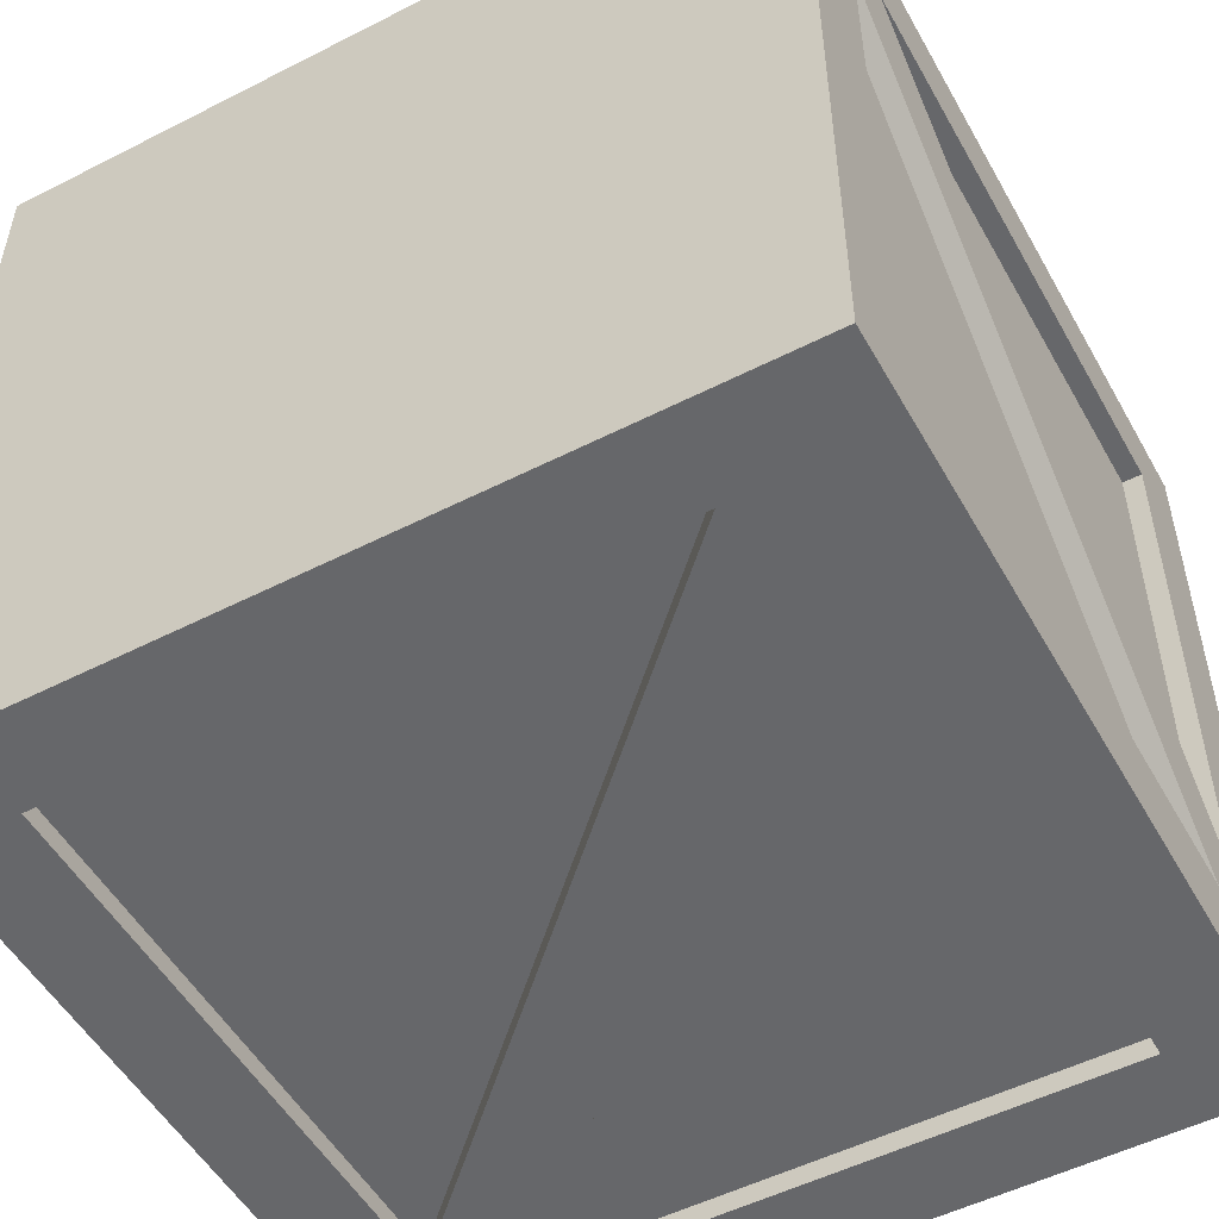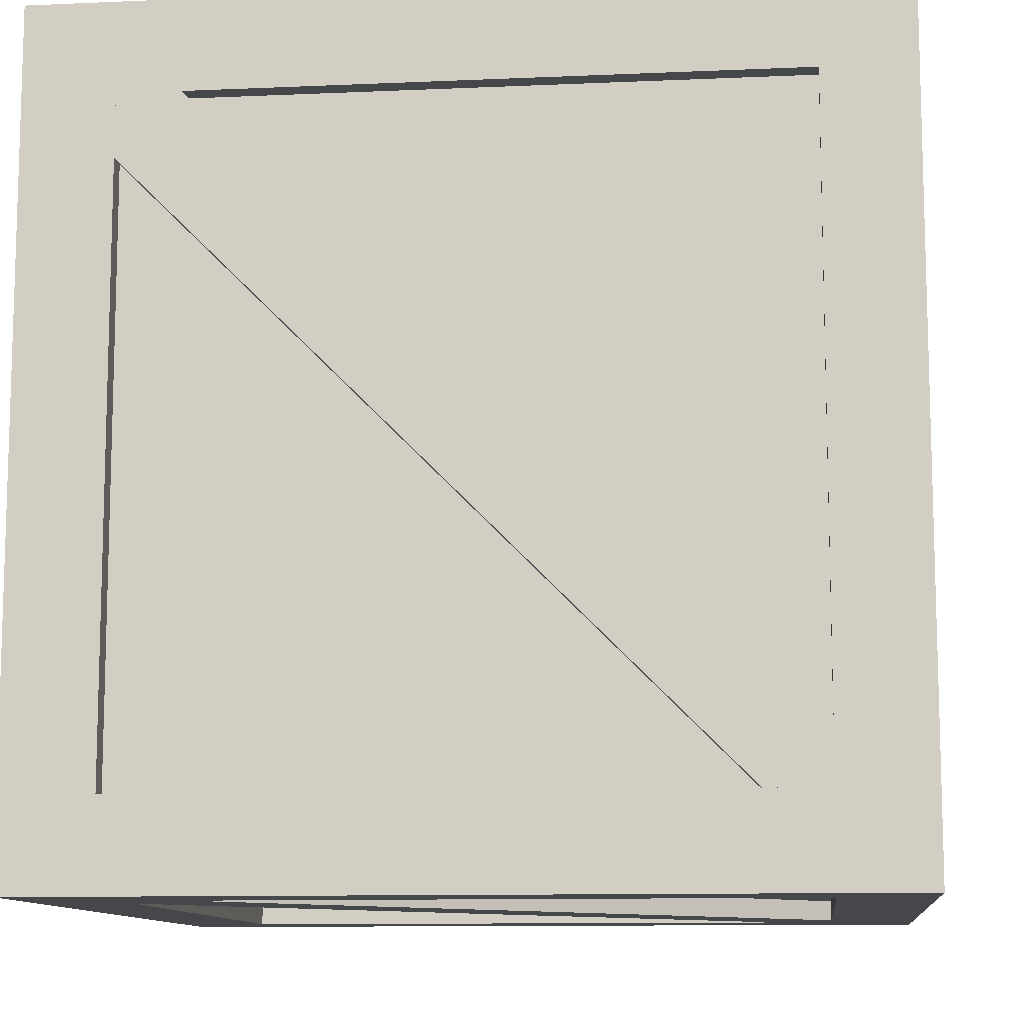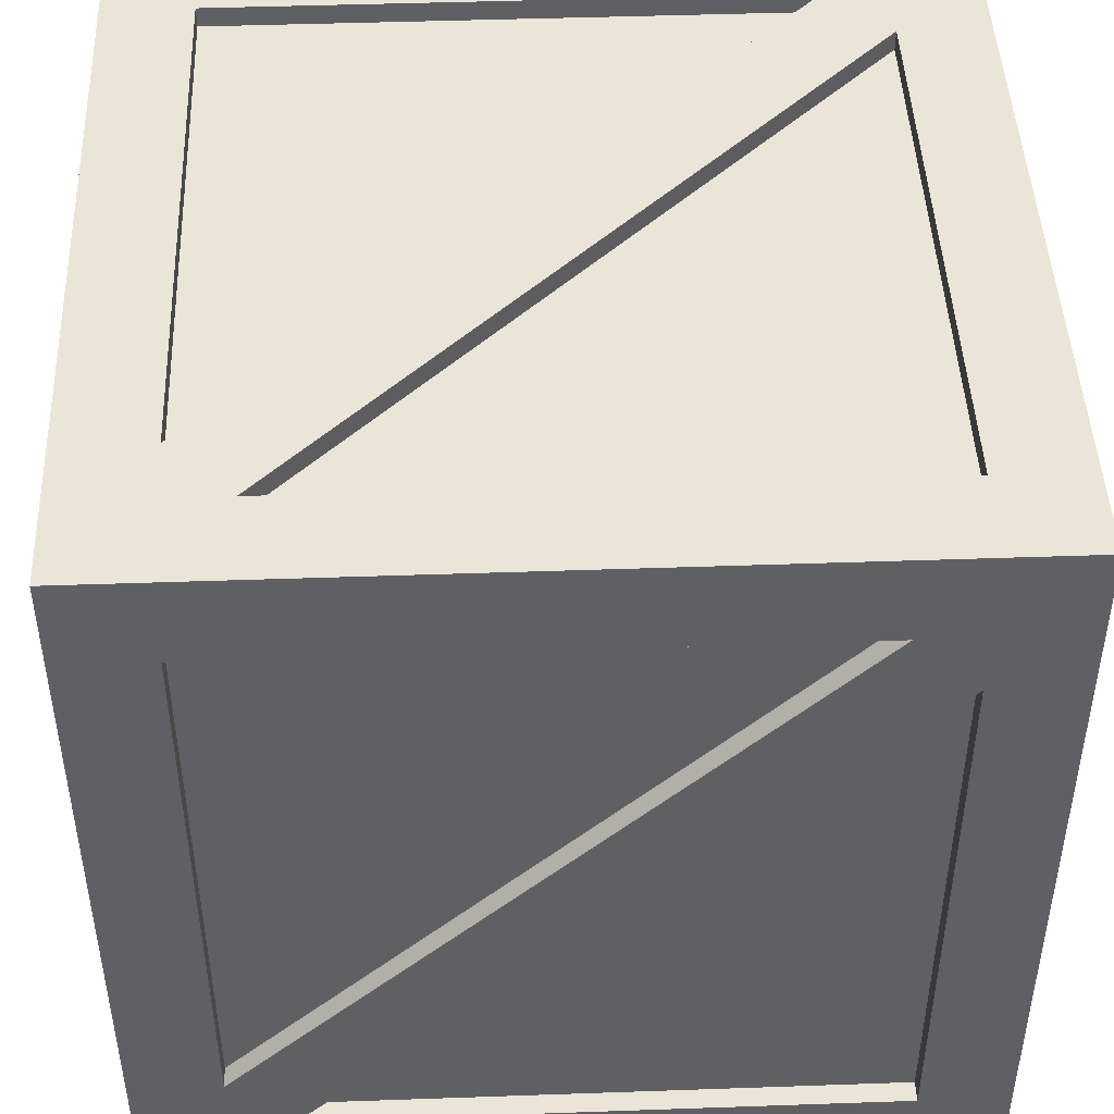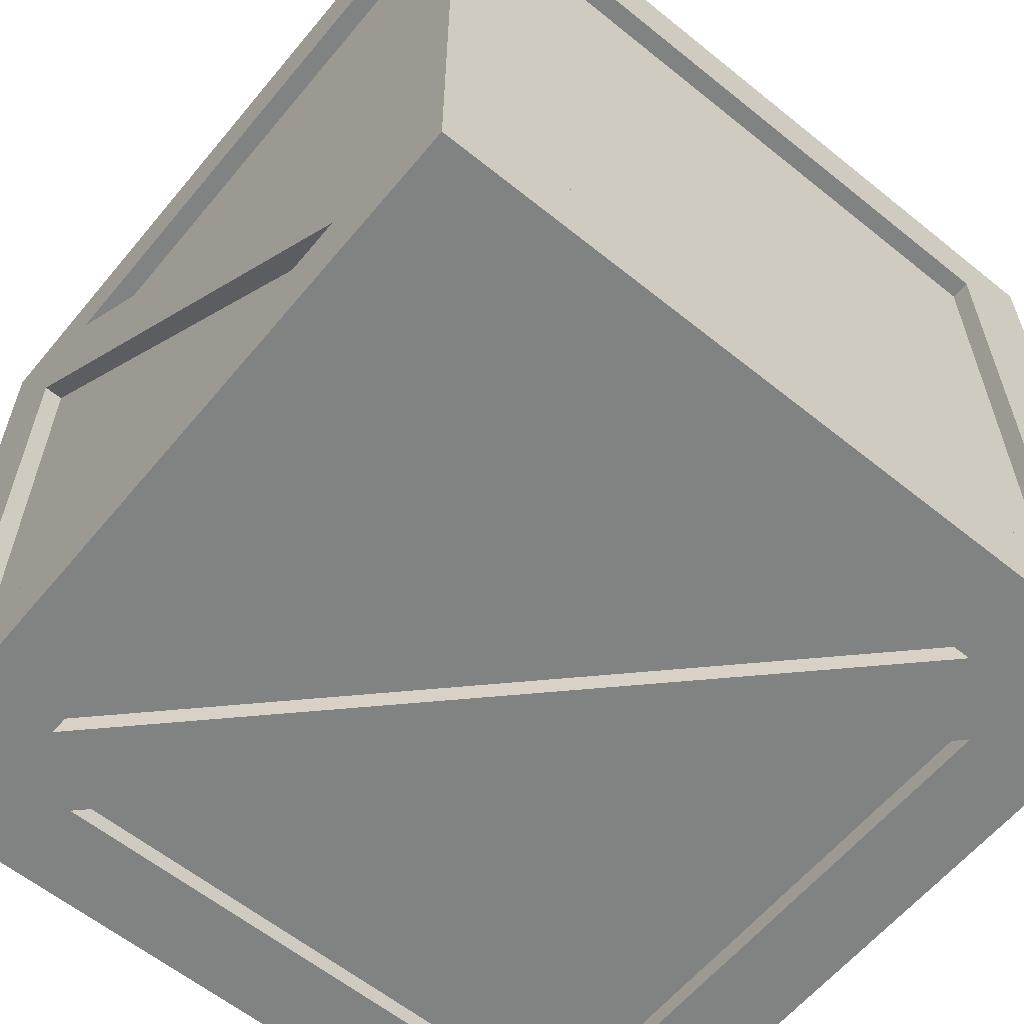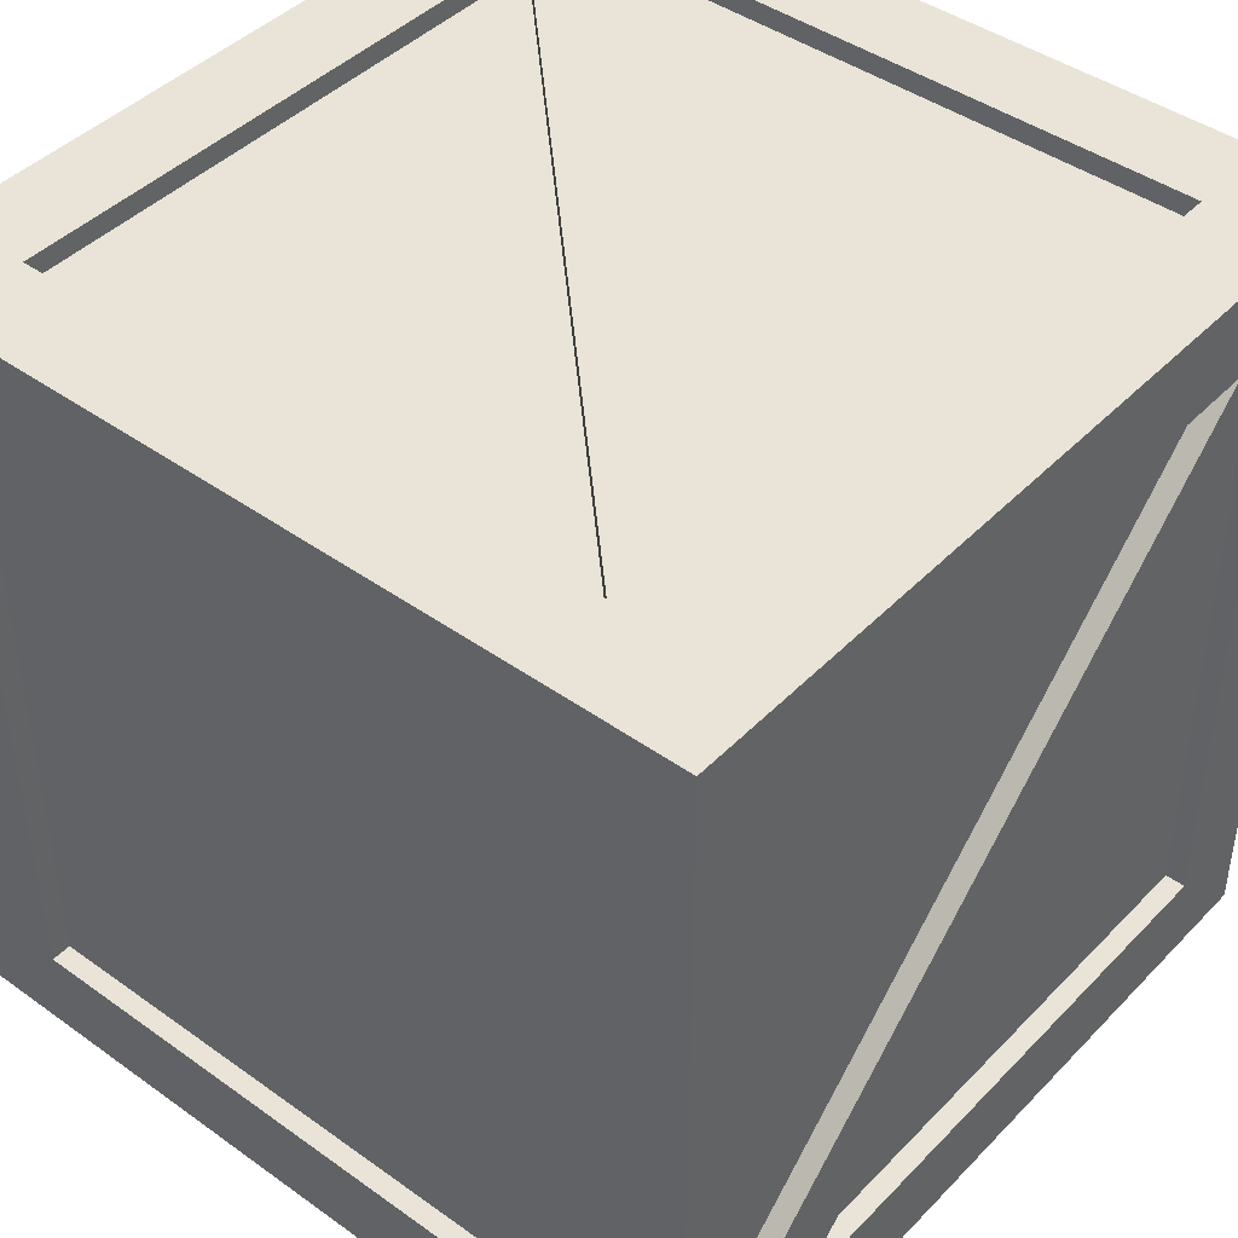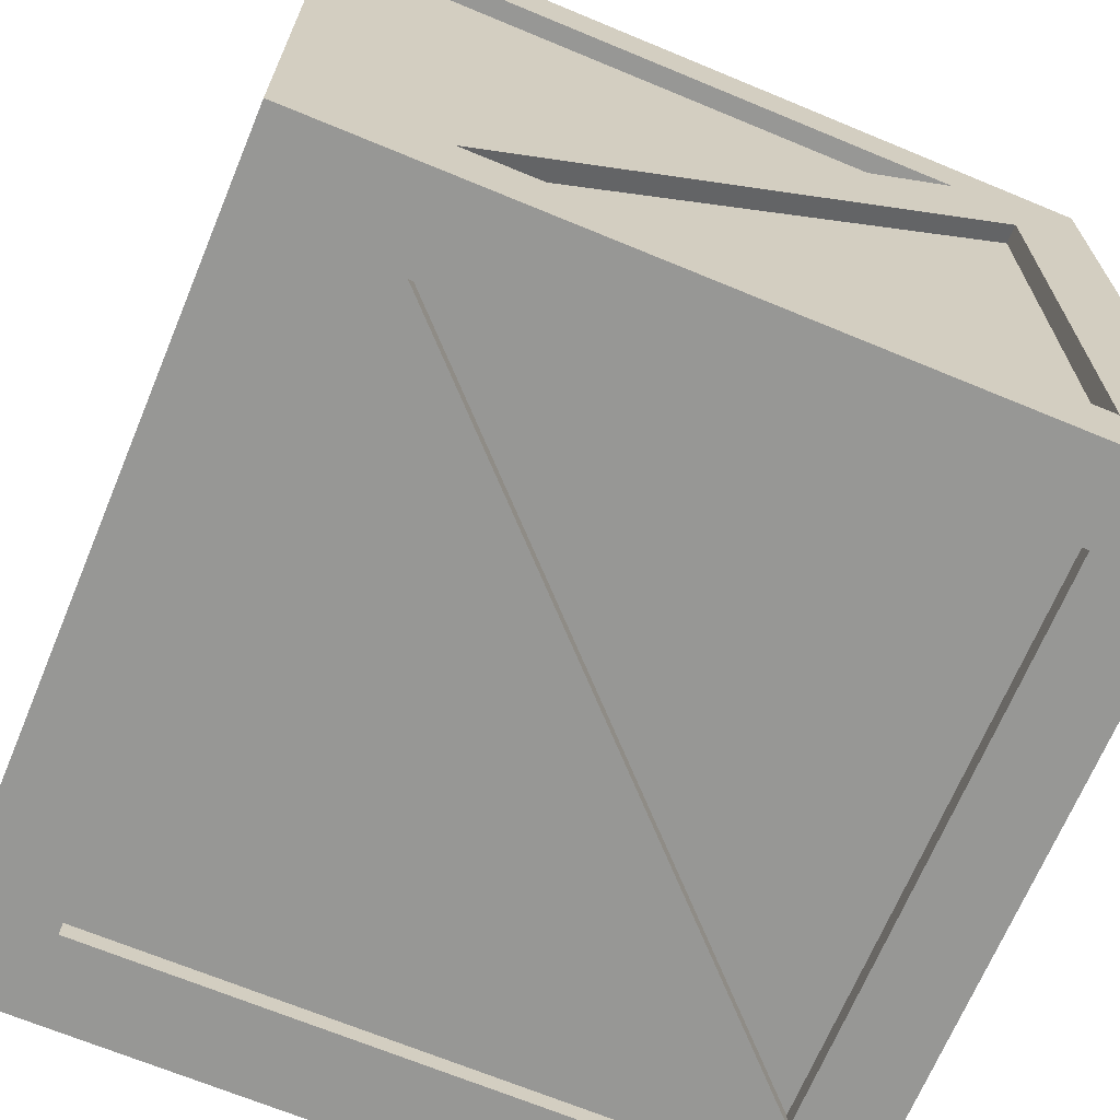
<metadata>
{"format":"obj","ext":"obj","renderer":"f3d","projection":"perspective","resolution":1024,"background":"white","views":[{"elev":-52.2,"azim":28.8,"up":"+Z"},{"elev":-10.7,"azim":96.3,"up":"+Z"},{"elev":46.0,"azim":-92.3,"up":"+Z"},{"elev":-60.6,"azim":140.5,"up":"+Z"},{"elev":43.5,"azim":-139.9,"up":"+Z"},{"elev":-68.1,"azim":-112.6,"up":"+Z"}]}
</metadata>
<code>
v  8.697 0 31.3
v  8.697 0 -31.3
v  71.3 0 -31.3
v  71.3 0 31.3
v  8.697 78 31.3
v  71.3 78 31.3
v  71.3 78 -31.3
v  8.697 78 -31.3
v  8.697 8.697 40
v  0 8.697 40
v  0 -0 40
v  8.697 -0 40
v  80 0 31.3
v  80 -0 40
v  71.3 -0 40
v  0 8.697 -31.3
v  0 8.697 -40
v  0 0 -40
v  0 0 -31.3
v  71.3 0 -40
v  80 0 -40
v  80 0 -31.3
v  80 71.3 31.3
v  80 80 31.3
v  80 80 40
v  80 71.3 40
v  71.3 71.3 -40
v  71.3 80 -40
v  80 80 -40
v  80 71.3 -40
v  0 0 31.3
v  8.697 0 -40
v  71.3 80 40
v  71.3 80 31.3
v  8.697 80 31.3
v  8.697 80 40
v  80 80 -31.3
v  71.3 80 -31.3
v  8.697 80 -40
v  8.697 80 -31.3
v  0 80 31.3
v  0 80 -31.3
v  71.3 8.697 40
v  80 8.697 40
v  8.697 8.697 -40
v  80 8.697 -31.3
v  80 8.697 -40
v  0 80 40
v  0 71.3 31.3
v  0 71.3 40
v  71.3 71.3 40
v  0 80 -40
v  8.697 71.3 -40
v  0 71.3 -40
v  71.3 8.697 -40
v  0 71.3 -31.3
v  0 8.697 31.3
v  80 71.3 -31.3
v  80 8.697 31.3
v  71.3 8.697 38
v  71.3 71.3 38
v  8.697 71.3 38
v  8.697 8.697 38
v  78 8.697 -31.3
v  78 71.3 -31.3
v  78 71.3 31.3
v  78 8.697 31.3
v  8.697 71.3 -38
v  71.3 71.3 -38
v  71.3 8.697 -38
v  8.697 8.697 -38
v  2 8.697 31.3
v  2 71.3 31.3
v  2 71.3 -31.3
v  2 8.697 -31.3
v  8.697 71.3 40
v  8.697 65.3 40
v  65.3 8.697 40
v  14.7 71.3 -40
v  71.3 14.7 -40
v  80 71.3 -25.3
v  80 14.7 31.3
v  0 65.3 -31.3
v  0 8.697 25.3
v  14.7 71.3 40
v  71.3 14.7 40
v  8.697 65.3 -40
v  65.3 8.697 -40
v  80 65.3 -31.3
v  80 8.697 25.3
v  0 71.3 -25.3
v  0 14.7 31.3
v  8.697 65.3 38
v  65.3 8.697 38
v  78 71.3 -25.3
v  78 14.7 31.3
v  2 65.3 -31.3
v  2 8.697 25.3
v  71.3 14.7 38
v  14.7 71.3 38
v  65.3 8.697 -38
v  8.697 65.3 -38
v  77.89 8.697 25.3
v  77.89 65.3 -31.3
v  2 14.7 31.3
v  2 71.3 -25.3
v  14.7 71.3 -38
v  71.3 14.7 -38
g poorfolks_crate
f 1 2 3 4
f 5 6 7 8
f 9 10 11 12
f 4 13 14 15
f 16 17 18 19
f 3 20 21 22
f 23 24 25 26
f 27 28 29 30
f 19 2 1 31
f 20 3 2 32
f 13 4 3 22
f 12 1 4 15
f 33 34 35 36
f 37 38 34 24
f 39 40 38 28
f 41 35 40 42
f 43 15 14 44
f 1 12 11 31
f 32 18 17 45
f 2 19 18 32
f 46 22 21 47
f 41 48 36 35
f 49 50 48 41
f 33 25 24 34
f 51 26 25 33
f 39 52 42 40
f 52 39 53 54
f 37 29 28 38
f 55 47 21 20
f 56 54 17 16
f 57 10 50 49
f 58 37 24 23
f 9 12 15 43
f 20 32 45 55
f 44 26 51 43
f 55 27 30 47
f 57 31 11 10
f 59 23 26 44
f 60 61 62 63
f 44 14 13 59
f 57 16 19 31
f 56 42 52 54
f 58 46 47 30
f 53 45 17 54
f 30 29 37 58
f 56 49 41 42
f 13 22 46 59
f 27 53 39 28
f 35 34 6 5
f 34 38 7 6
f 38 40 8 7
f 40 35 5 8
f 64 65 66 67
f 68 69 70 71
f 72 73 74 75
f 43 51 61 60
f 51 76 62 61
f 76 9 63 62
f 9 43 60 63
f 46 58 65 64
f 58 23 66 65
f 23 59 67 66
f 59 46 64 67
f 45 53 68 71
f 53 27 69 68
f 27 55 70 69
f 55 45 71 70
f 16 57 72 75
f 57 49 73 72
f 49 56 74 73
f 56 16 75 74
f 36 76 51 33
f 10 9 76 50
f 50 76 36 48
f 76 77 78 43
f 53 79 80 55
f 58 81 82 59
f 56 83 84 57
f 85 76 43 86
f 87 53 55 88
f 89 58 59 90
f 91 56 57 92
f 78 77 93 94
f 82 81 95 96
f 84 83 97 98
f 85 86 99 100
f 87 88 101 102
f 89 90 103 104
f 91 92 105 106
f 80 79 107 108

</code>
